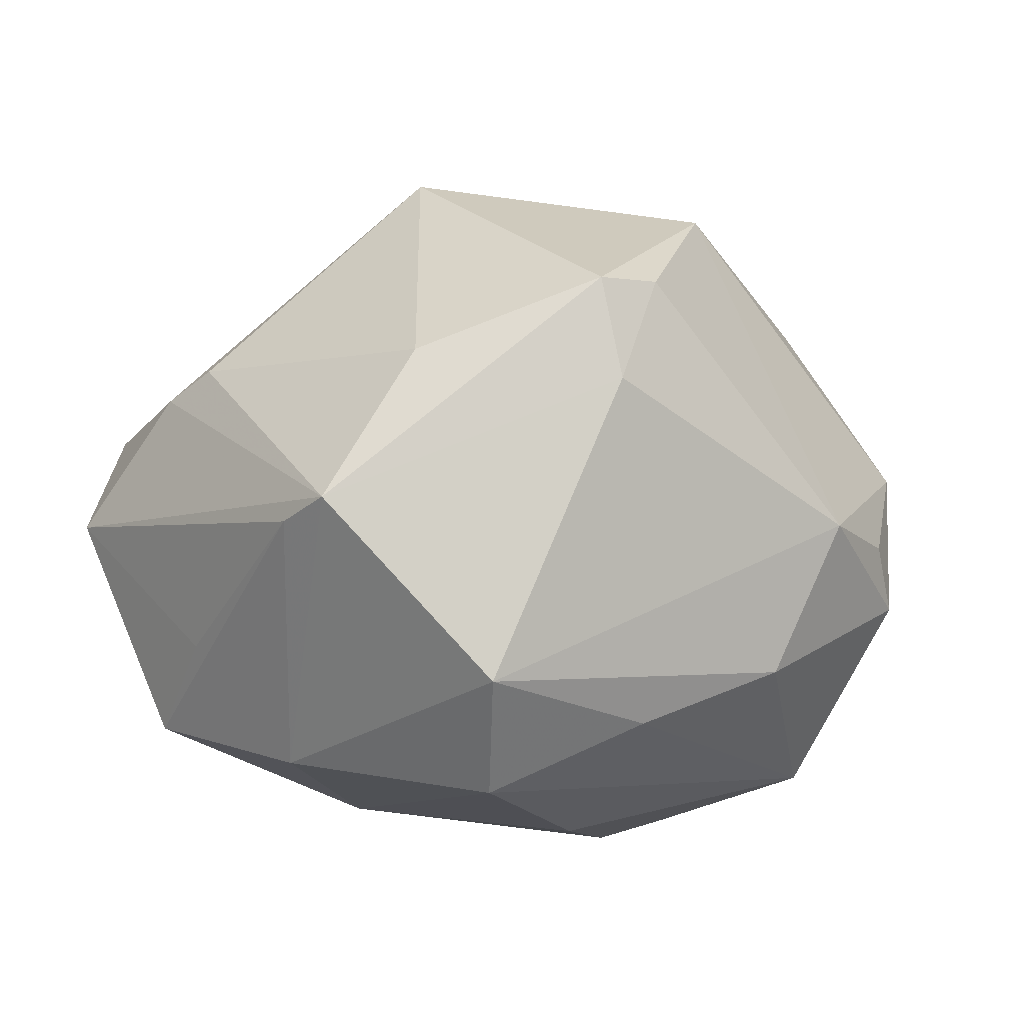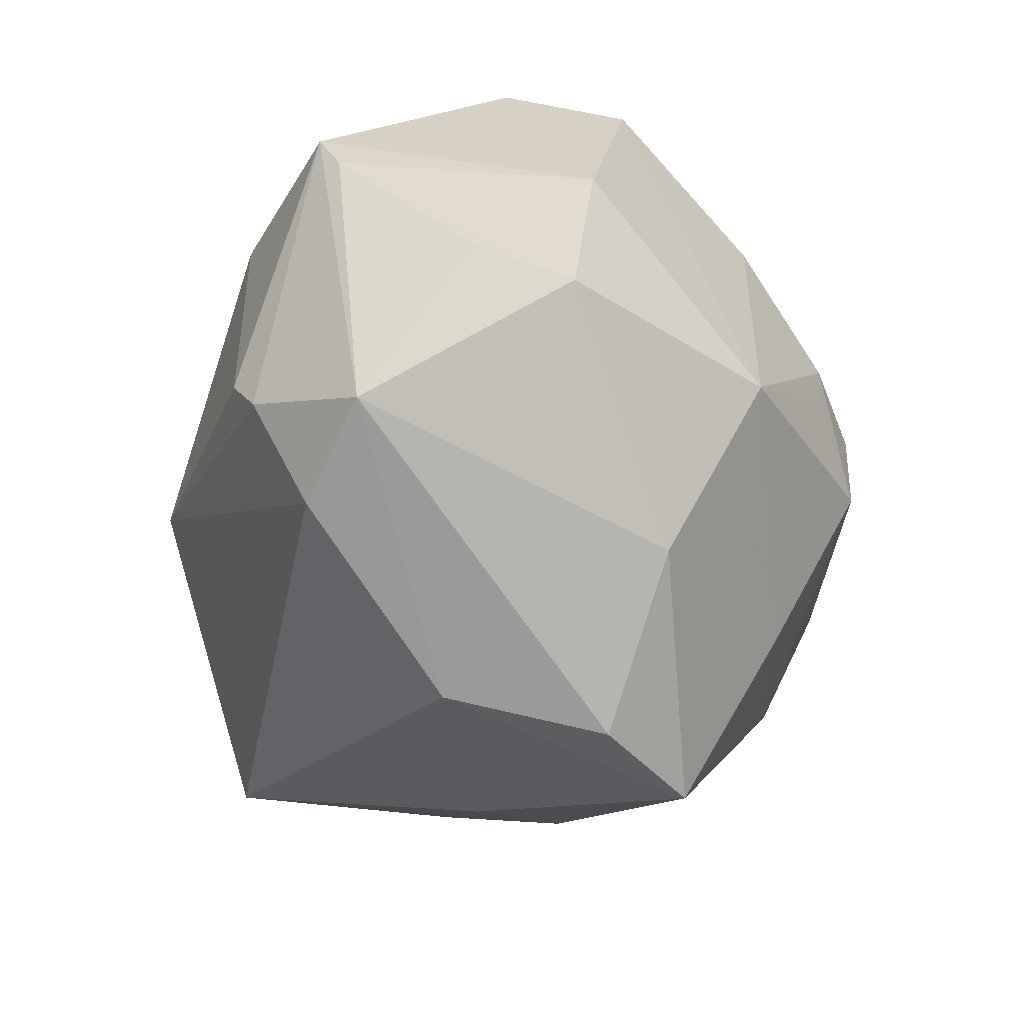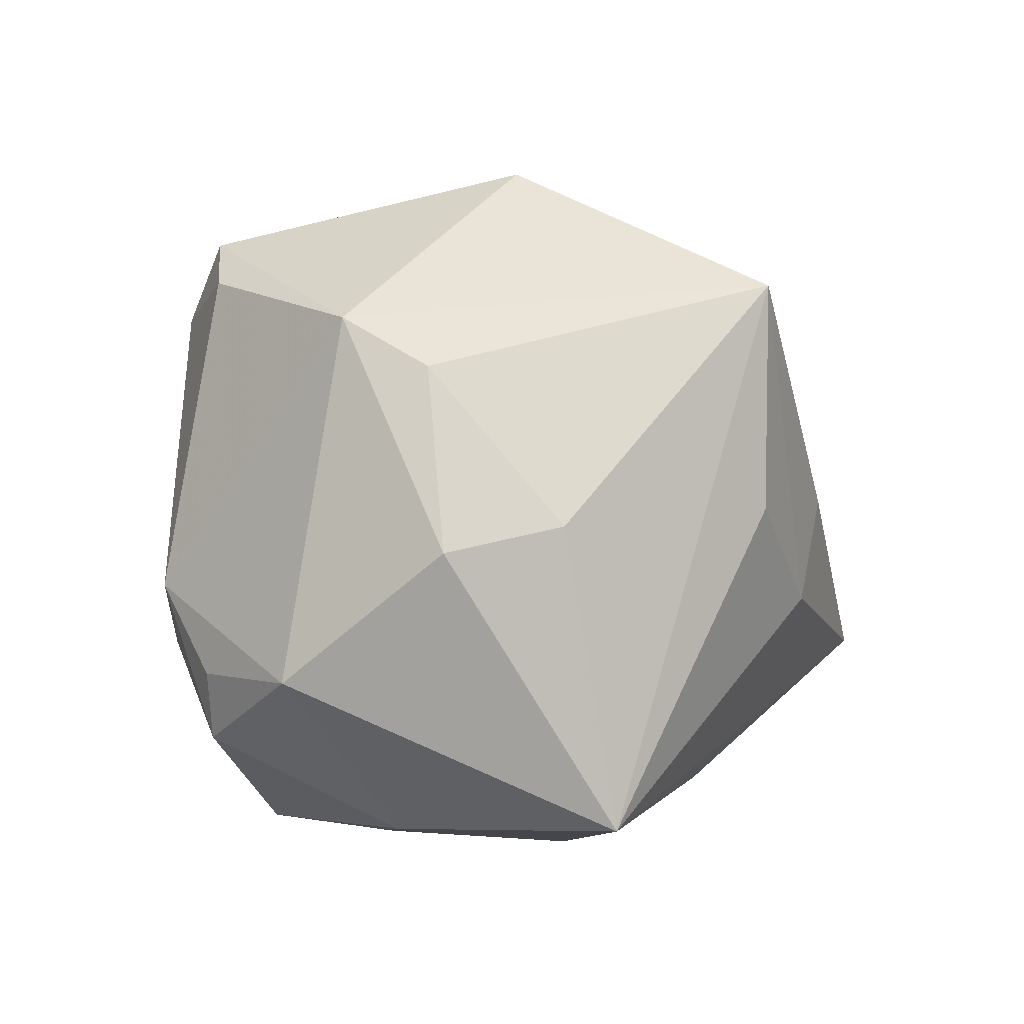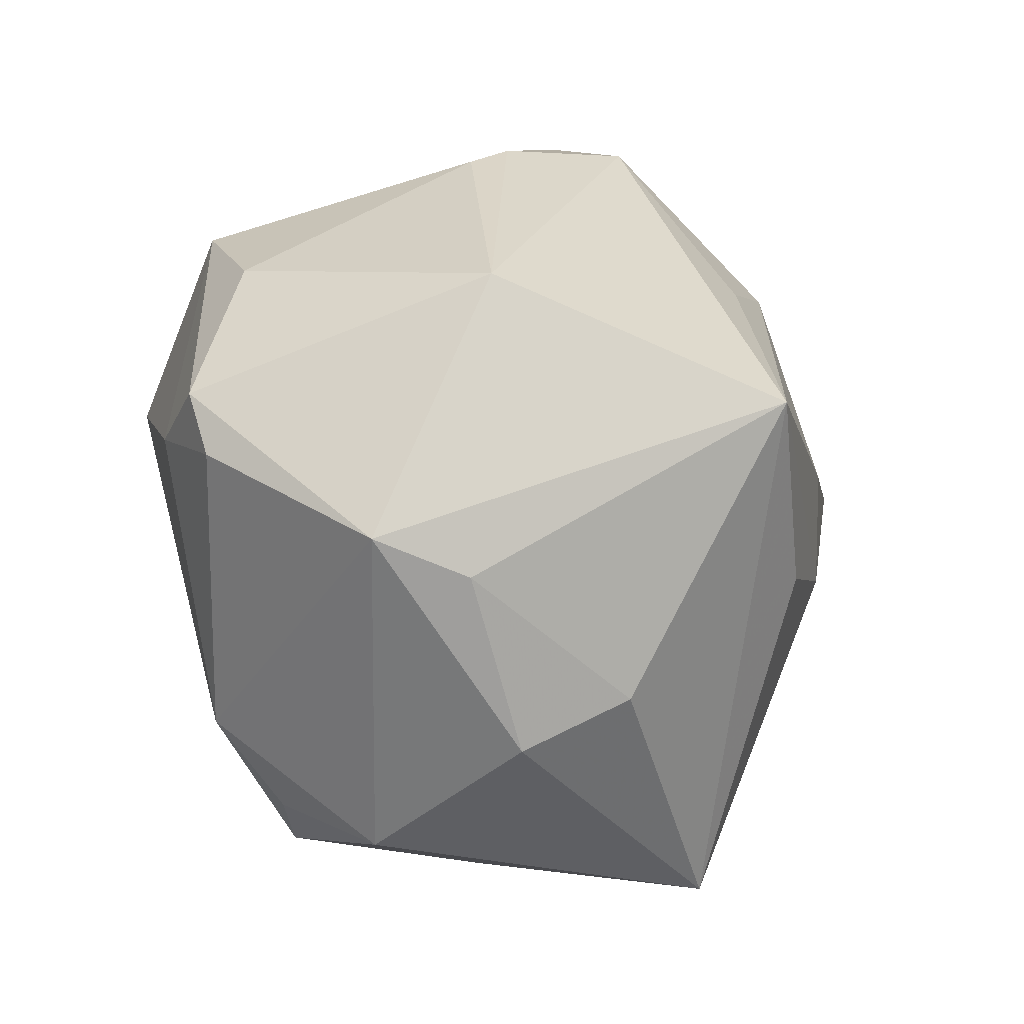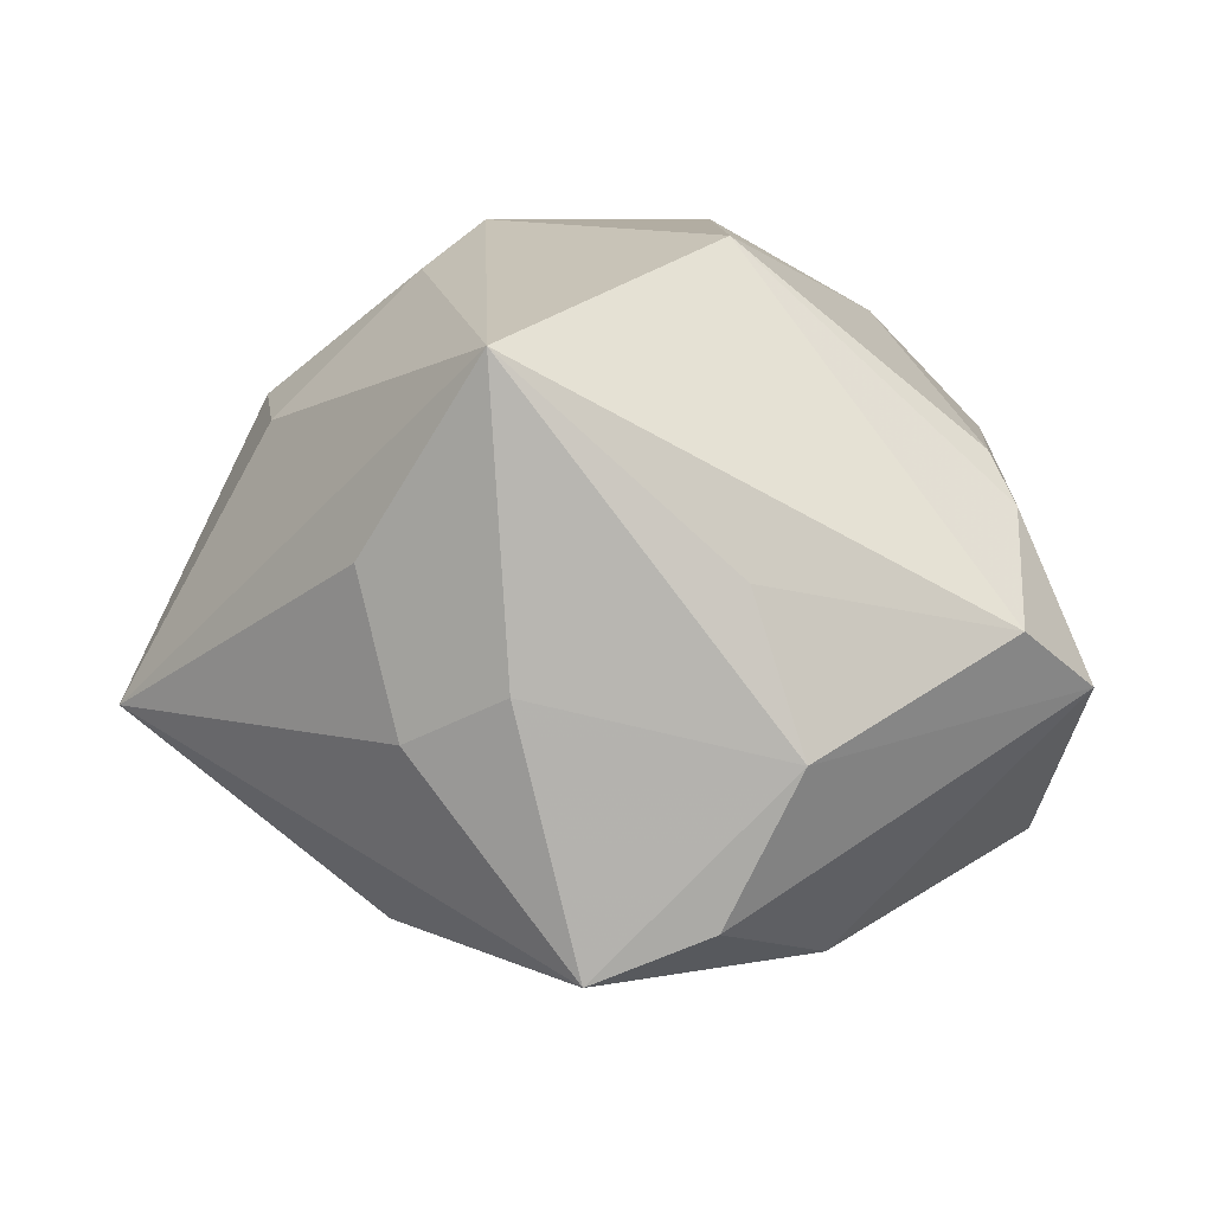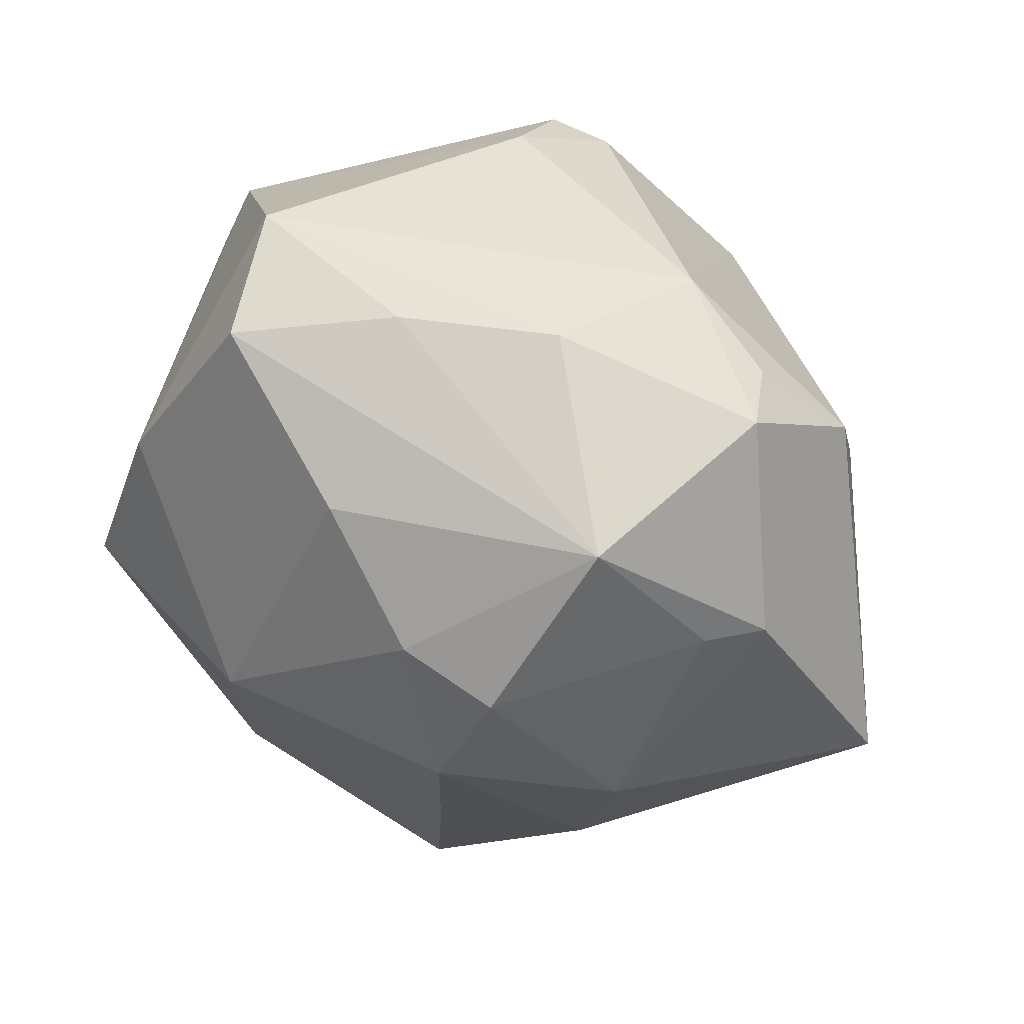
<metadata>
{"format":"obj","ext":"obj","renderer":"f3d","projection":"perspective","resolution":1024,"background":"white","views":[{"elev":10.9,"azim":150.8,"up":"+Z"},{"elev":-33.1,"azim":108.9,"up":"+Y"},{"elev":35.4,"azim":-88.8,"up":"+Z"},{"elev":67.9,"azim":-102.0,"up":"+Z"},{"elev":23.0,"azim":4.7,"up":"+Z"},{"elev":43.7,"azim":-156.3,"up":"+Y"}]}
</metadata>
<code>
v 0.0409 -0.005387 -0.02052
v -0.03218 0.02971 -0.008167
v -0.03746 0.009567 -0.01632
v 0.04498 -0.0175 0.0005275
v 0.01726 -0.005254 -0.03351
v 0.03572 0.02602 0.01032
v -0.01719 -0.03471 0.0004047
v 0.01342 -0.0314 0.01559
v 0.03398 0.01325 -0.0206
v -0.01537 0.008194 -0.03646
v 0.00645 0.0348 0.02123
v 0.02364 0.0228 0.02388
v 0.005213 0.0226 -0.03009
v 0.03748 0.02057 0.007059
v 0.006626 0.03084 0.03102
v 0.0348 -0.005013 0.01904
v -0.02048 0.03563 0.003645
v -0.02042 -0.02364 -0.02338
v 0.01165 -0.04026 -0.01427
v 0.004435 0.03621 -0.01467
v 0.04018 0.002736 -0.009443
v -0.0002675 0.03024 0.03015
v -0.02022 0.006108 0.03215
v -0.0002495 -0.04255 -0.01888
v -0.04795 -0.01388 -0.006495
v -0.03017 0.03011 -0.0008933
v -0.003027 0.006127 -0.03583
v -0.03259 0.01052 -0.02115
v -0.005454 0.01187 -0.03577
v -0.0231 0.02479 -0.02774
v -0.02156 -0.02948 0.01559
v -0.03821 0.0209 0.004496
v -0.005543 -0.02228 -0.02864
v 0.0375 -0.00986 0.01533
v 0.03787 -0.02368 0.008582
v 0.02082 0.03305 -0.02046
v -0.006992 -0.03694 0.006454
v -0.0356 0.004043 0.01958
v 0.008617 -0.0341 0.01385
v -0.01183 0.03658 -0.0112
v -0.015 0.01521 0.03474
v -0.03283 -0.008118 0.02112
v 0.01889 -0.03701 0.0009516
v -0.009475 -0.02933 0.03589
v -0.009792 -0.003503 -0.03744
v -0.02622 -0.00859 -0.02839
v 0.01006 -0.002413 0.03852
v 0.02323 0.03825 -0.007286
v 0.02106 -0.02581 -0.02378
f 37 24 43
f 18 24 25
f 7 24 37
f 25 24 7
f 44 7 37
f 37 43 44
f 49 1 4
f 24 5 49
f 49 5 1
f 36 20 48
f 15 47 12
f 12 6 15
f 14 6 4
f 30 20 36
f 33 18 45
f 24 18 33
f 45 5 33
f 33 5 24
f 25 7 31
f 31 44 25
f 7 44 31
f 4 6 34
f 35 43 4
f 4 34 35
f 47 44 35
f 35 34 47
f 15 6 11
f 6 48 11
f 4 1 21
f 21 14 4
f 1 14 21
f 9 48 6
f 6 14 9
f 9 14 1
f 36 48 9
f 9 5 36
f 1 5 9
f 45 18 46
f 46 18 25
f 25 38 32
f 13 30 36
f 36 5 13
f 25 44 42
f 42 38 25
f 41 47 15
f 41 32 38
f 41 44 47
f 6 12 16
f 16 34 6
f 16 12 47
f 47 34 16
f 43 35 8
f 8 35 44
f 24 49 19
f 19 43 24
f 19 49 4
f 4 43 19
f 45 46 10
f 3 46 25
f 25 32 3
f 29 13 5
f 45 10 29
f 30 13 29
f 29 10 30
f 23 42 44
f 44 41 23
f 38 42 23
f 23 41 38
f 39 44 43
f 43 8 39
f 39 8 44
f 28 3 30
f 46 3 28
f 30 10 28
f 28 10 46
f 32 41 17
f 17 26 32
f 17 11 48
f 2 3 32
f 32 26 2
f 30 3 2
f 26 17 2
f 27 5 45
f 45 29 27
f 27 29 5
f 22 41 15
f 22 17 41
f 15 11 22
f 11 17 22
f 40 2 17
f 40 48 20
f 40 17 48
f 20 30 40
f 30 2 40

</code>
